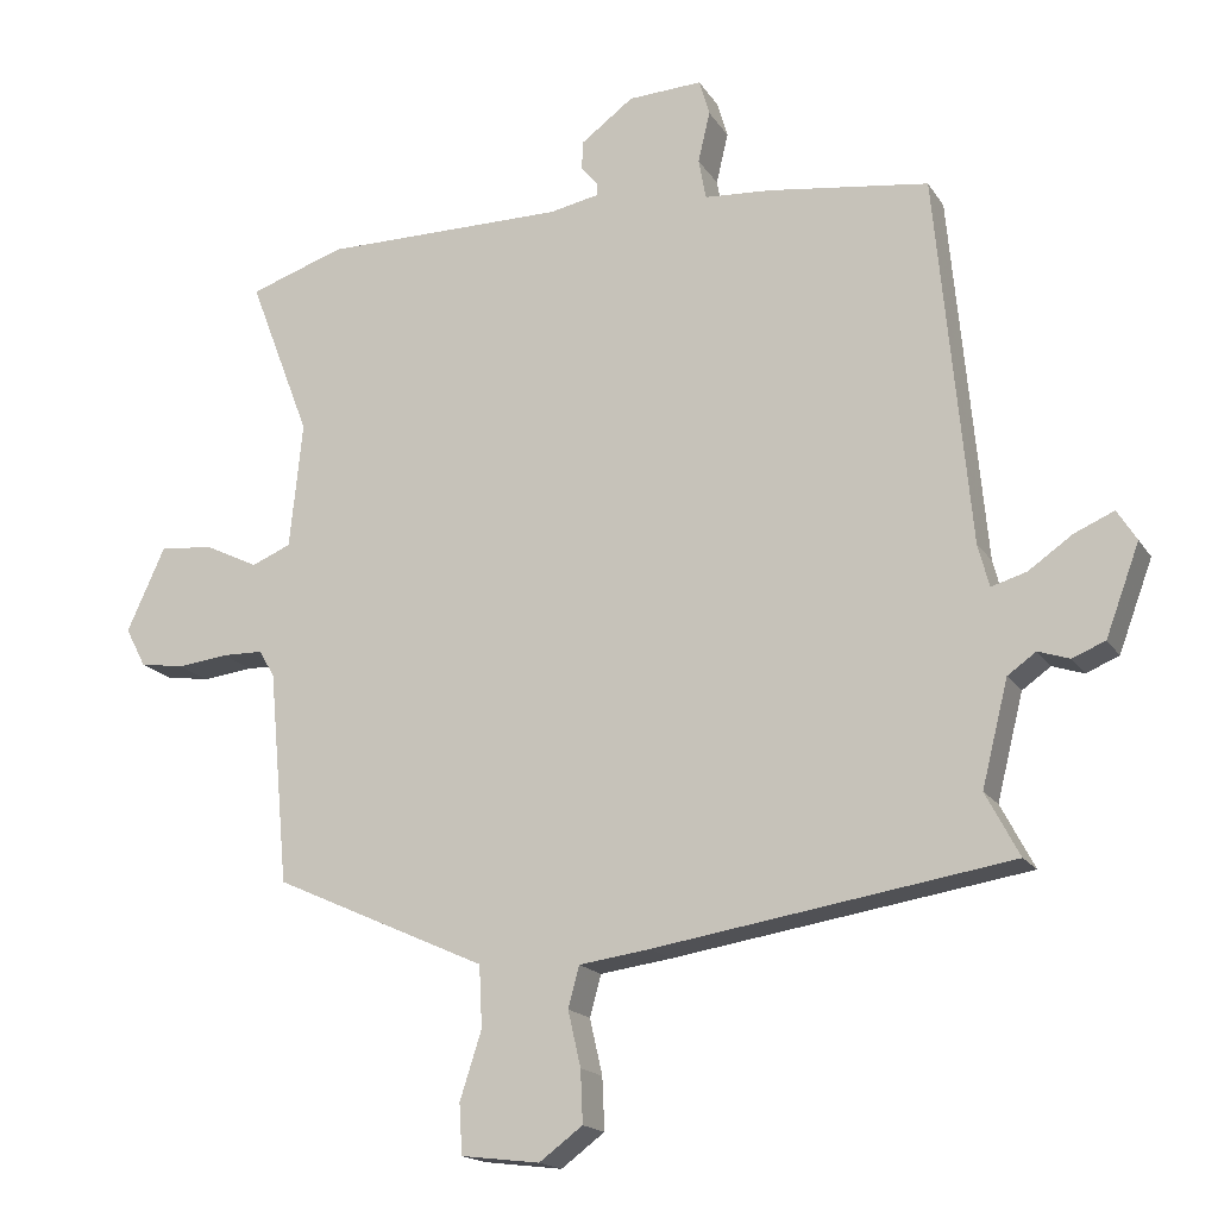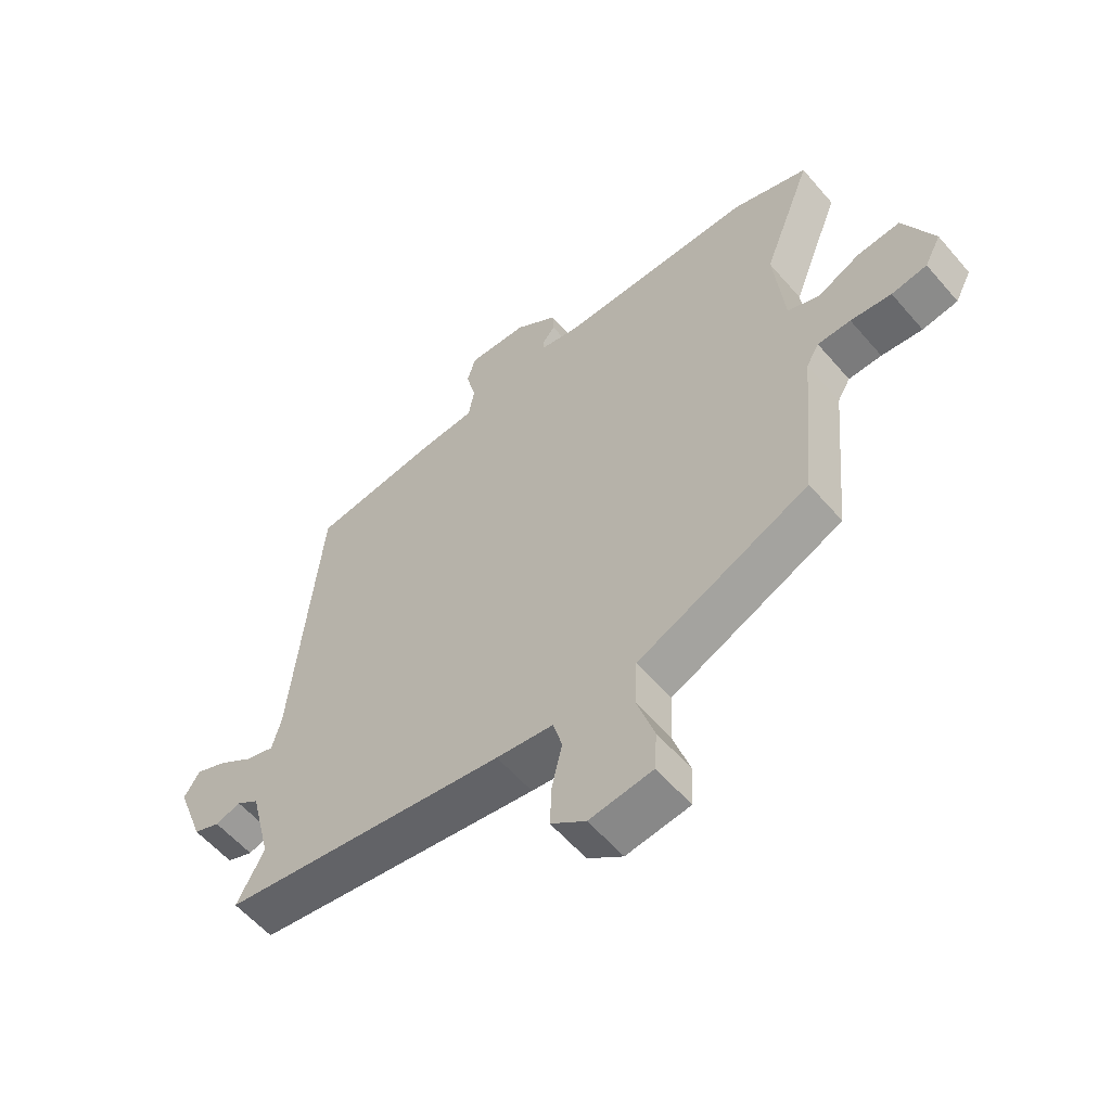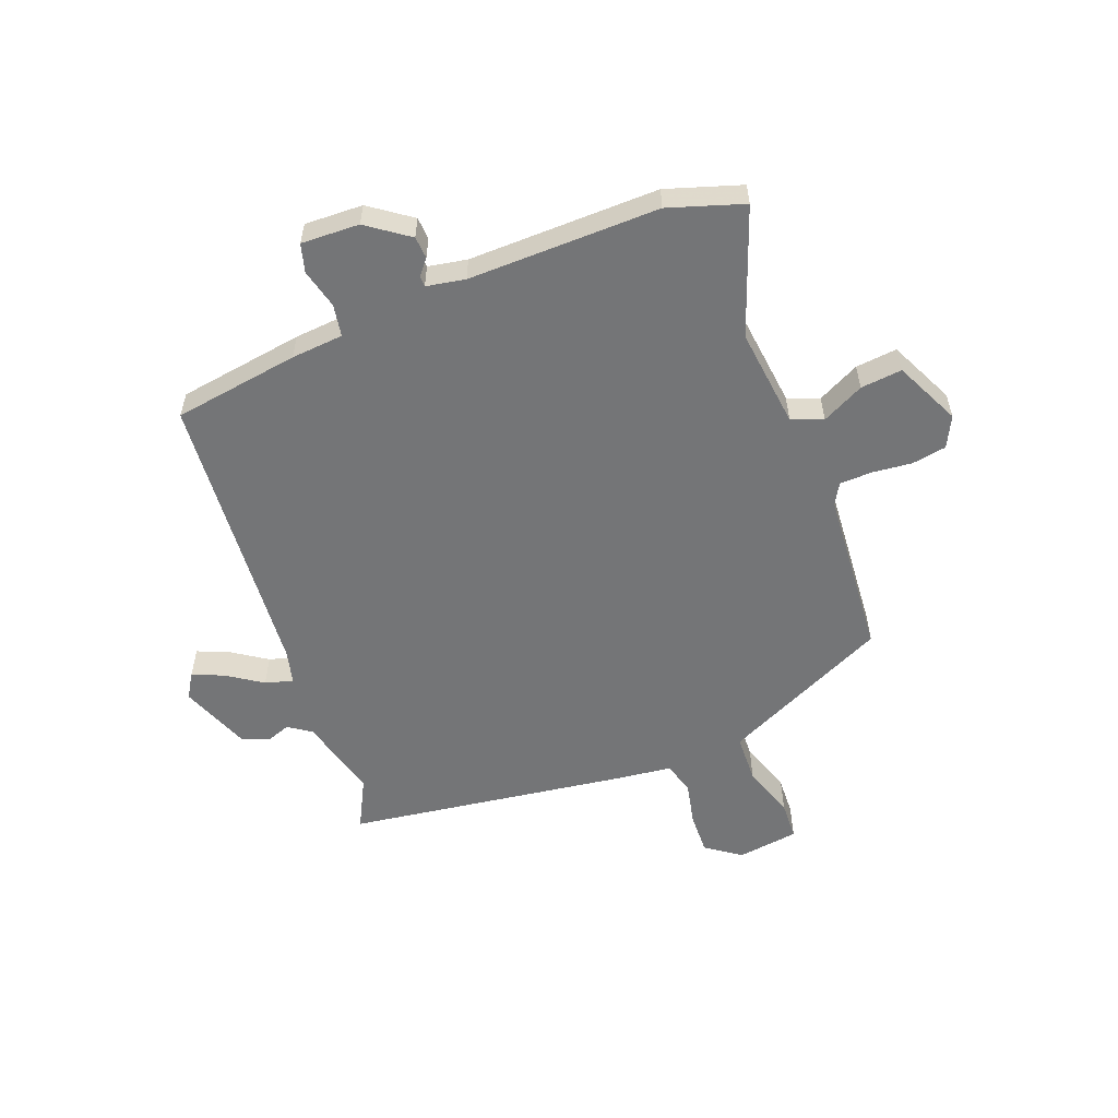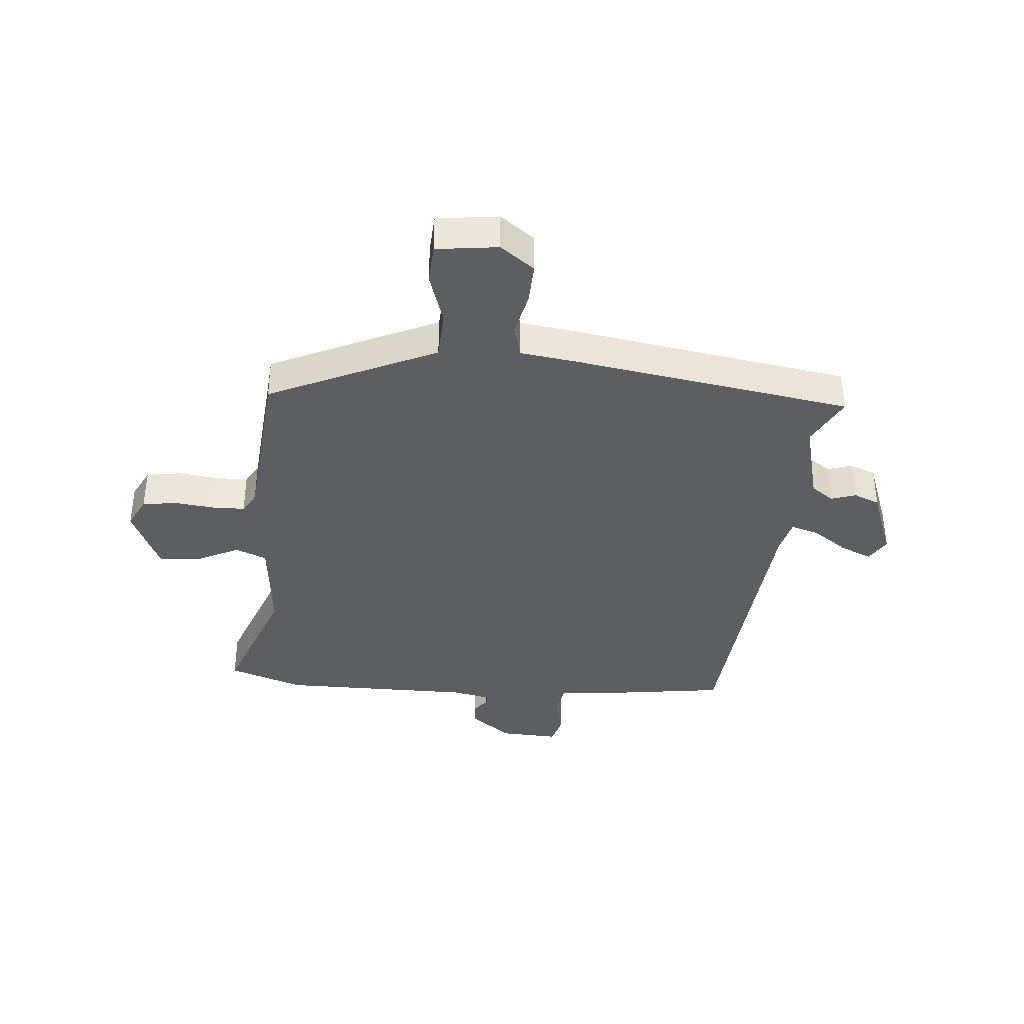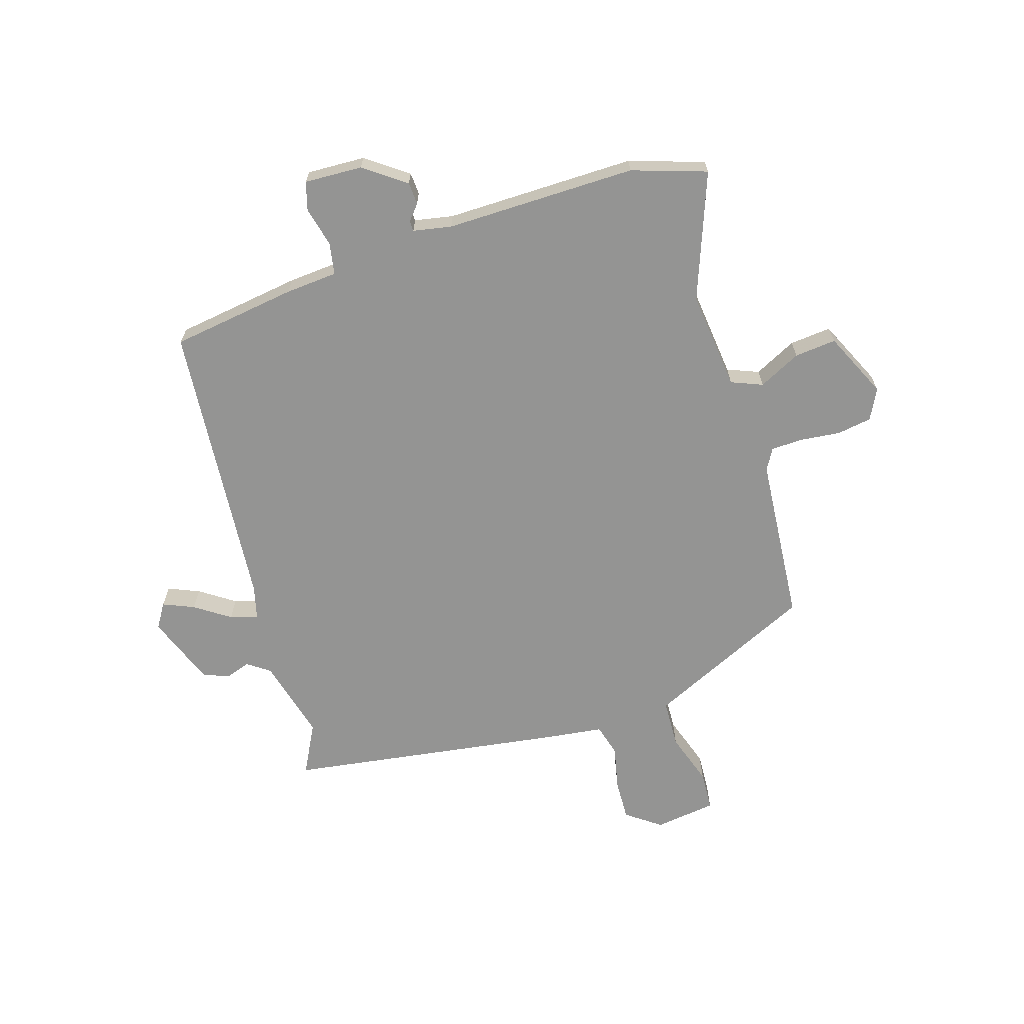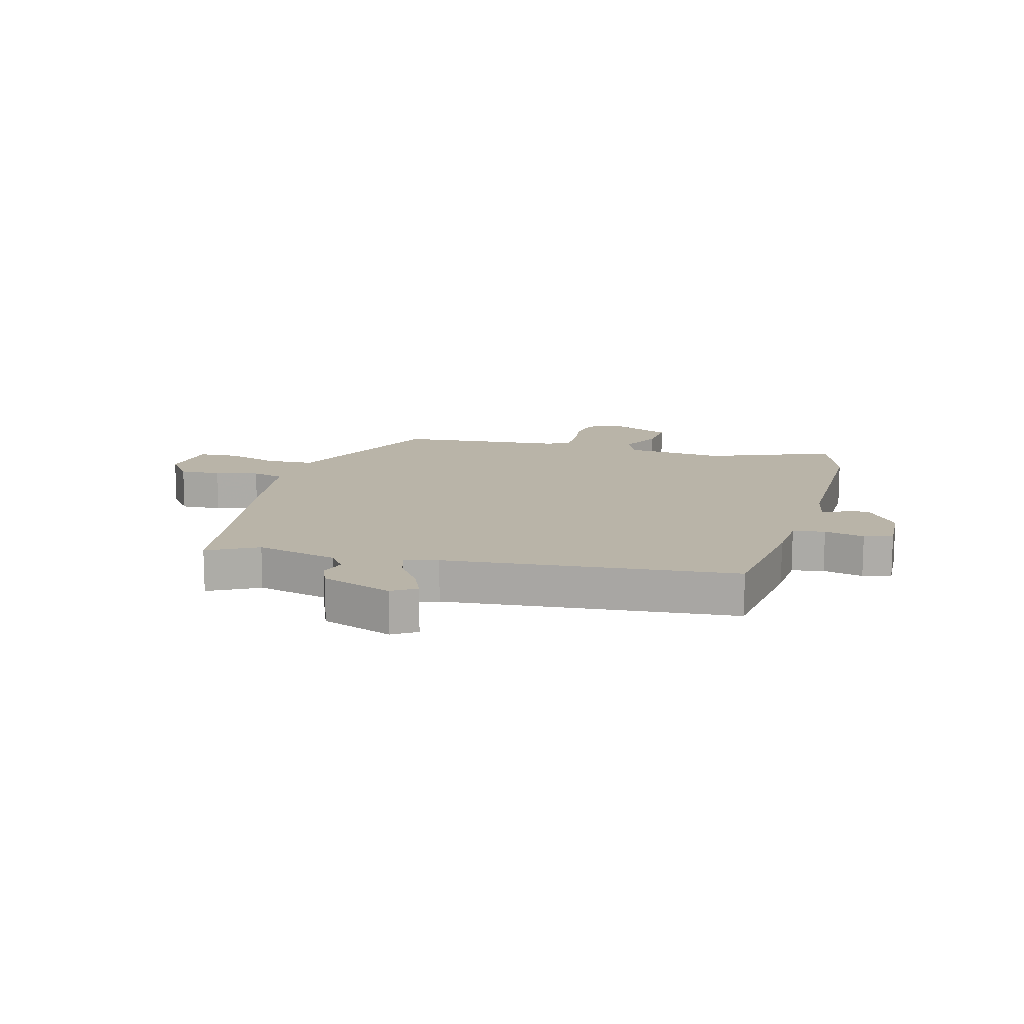
<metadata>
{"format":"obj","ext":"obj","renderer":"f3d","projection":"perspective","resolution":1024,"background":"white","views":[{"elev":-17.2,"azim":-157.6,"up":"+Z"},{"elev":-57.7,"azim":40.2,"up":"+Z"},{"elev":-56.5,"azim":21.8,"up":"+Y"},{"elev":-38.5,"azim":175.2,"up":"+Y"},{"elev":-67.0,"azim":17.8,"up":"+Y"},{"elev":13.3,"azim":-74.8,"up":"+Y"}]}
</metadata>
<code>
v -0.412 0.07 0.467
v -0.197 0.07 0.496
v -0.108 0.07 0.502
v -0.098 0.07 0.556
v -0.114 0.07 0.624
v -0.1 0.07 0.672
v -0.001 0.07 0.667
v 0.069 0.07 0.615
v 0.071 0.07 0.577
v 0.049 0.07 0.551
v 0.049 0.07 0.533
v 0.115 0.07 0.52
v 0.44 0.07 0.52
v 0.567 0.07 0.477
v 0.485 0.07 0.263
v 0.502 0.07 0.094
v 0.555 0.07 0.072
v 0.627 0.07 0.107
v 0.698 0.07 0.113
v 0.749 0.07 0.001
v 0.722 0.07 -0.051
v 0.663 0.07 -0.06
v 0.595 0.07 -0.052
v 0.54 0.07 -0.053
v 0.519 0.07 -0.089
v 0.493 0.07 -0.373
v 0.312 0.07 -0.455
v 0.208 0.07 -0.502
v 0.204 0.07 -0.584
v 0.233 0.07 -0.674
v 0.229 0.07 -0.741
v 0.124 0.07 -0.754
v 0.066 0.07 -0.711
v 0.069 0.07 -0.641
v 0.086 0.07 -0.567
v 0.071 0.07 -0.512
v -0.024 0.07 -0.499
v -0.499 0.07 -0.424
v -0.454 0.07 -0.339
v -0.489 0.07 -0.199
v -0.527 0.07 -0.172
v -0.569 0.07 -0.186
v -0.613 0.07 -0.168
v -0.658 0.07 -0.047
v -0.632 0.07 -0.006
v -0.579 0.07 -0.029
v -0.52 0.07 -0.07
v -0.473 0.07 -0.084
v -0.458 0.07 -0.027
v -0.412 0 0.467
v -0.197 0 0.496
v -0.108 0 0.502
v -0.098 0 0.556
v -0.114 0 0.624
v -0.1 0 0.672
v -0.001 0 0.667
v 0.069 0 0.615
v 0.071 0 0.577
v 0.049 0 0.551
v 0.049 0 0.533
v 0.115 0 0.52
v 0.44 0 0.52
v 0.567 0 0.477
v 0.485 0 0.263
v 0.502 0 0.094
v 0.555 0 0.072
v 0.627 0 0.107
v 0.698 0 0.113
v 0.749 0 0.001
v 0.722 0 -0.051
v 0.663 0 -0.06
v 0.595 0 -0.052
v 0.54 0 -0.053
v 0.519 0 -0.089
v 0.493 0 -0.373
v 0.312 0 -0.455
v 0.208 0 -0.502
v 0.204 0 -0.584
v 0.233 0 -0.674
v 0.229 0 -0.741
v 0.124 0 -0.754
v 0.066 0 -0.711
v 0.069 0 -0.641
v 0.086 0 -0.567
v 0.071 0 -0.512
v -0.024 0 -0.499
v -0.499 0 -0.424
v -0.454 0 -0.339
v -0.489 0 -0.199
v -0.527 0 -0.172
v -0.569 0 -0.186
v -0.613 0 -0.168
v -0.658 0 -0.047
v -0.632 0 -0.006
v -0.579 0 -0.029
v -0.52 0 -0.07
v -0.473 0 -0.084
v -0.458 0 -0.027
f 45 46 47
f 44 45 47
f 43 44 47
f 42 43 47
f 41 42 47
f 40 41 47 48
f 39 40 48 49
f 36 37 38 39
f 33 34 35
f 32 33 35
f 31 32 35
f 30 31 35
f 29 30 35
f 28 29 35 36
f 1 2 3
f 49 1 3
f 39 49 3
f 36 39 3
f 28 36 3
f 27 28 3
f 26 27 3
f 25 26 3
f 21 22 23
f 20 21 23
f 19 20 23
f 18 19 23
f 17 18 23
f 16 17 23 24
f 12 13 14 15
f 11 12 15 16
f 8 9 10
f 7 8 10
f 6 7 10
f 5 6 10
f 4 5 10
f 4 10 11
f 16 24 25
f 11 16 25
f 4 11 25
f 3 4 25
f 96 95 94
f 96 94 93
f 96 93 92
f 96 92 91
f 96 91 90
f 97 96 90 89
f 98 97 89 88
f 88 87 86 85
f 84 83 82
f 84 82 81
f 84 81 80
f 84 80 79
f 84 79 78
f 85 84 78 77
f 52 51 50
f 52 50 98
f 52 98 88
f 52 88 85
f 52 85 77
f 52 77 76
f 52 76 75
f 52 75 74
f 72 71 70
f 72 70 69
f 72 69 68
f 72 68 67
f 72 67 66
f 73 72 66 65
f 64 63 62 61
f 65 64 61 60
f 59 58 57
f 59 57 56
f 59 56 55
f 59 55 54
f 59 54 53
f 60 59 53
f 74 73 65
f 74 65 60
f 74 60 53
f 74 53 52
f 1 50 51 2
f 2 51 52 3
f 3 52 53 4
f 4 53 54 5
f 5 54 55 6
f 6 55 56 7
f 7 56 57 8
f 8 57 58 9
f 9 58 59 10
f 10 59 60 11
f 11 60 61 12
f 12 61 62 13
f 13 62 63 14
f 14 63 64 15
f 15 64 65 16
f 16 65 66 17
f 17 66 67 18
f 18 67 68 19
f 19 68 69 20
f 20 69 70 21
f 21 70 71 22
f 22 71 72 23
f 23 72 73 24
f 24 73 74 25
f 25 74 75 26
f 26 75 76 27
f 27 76 77 28
f 28 77 78 29
f 29 78 79 30
f 30 79 80 31
f 31 80 81 32
f 32 81 82 33
f 33 82 83 34
f 34 83 84 35
f 35 84 85 36
f 36 85 86 37
f 37 86 87 38
f 38 87 88 39
f 39 88 89 40
f 40 89 90 41
f 41 90 91 42
f 42 91 92 43
f 43 92 93 44
f 44 93 94 45
f 45 94 95 46
f 46 95 96 47
f 47 96 97 48
f 48 97 98 49
f 49 98 50 1

</code>
